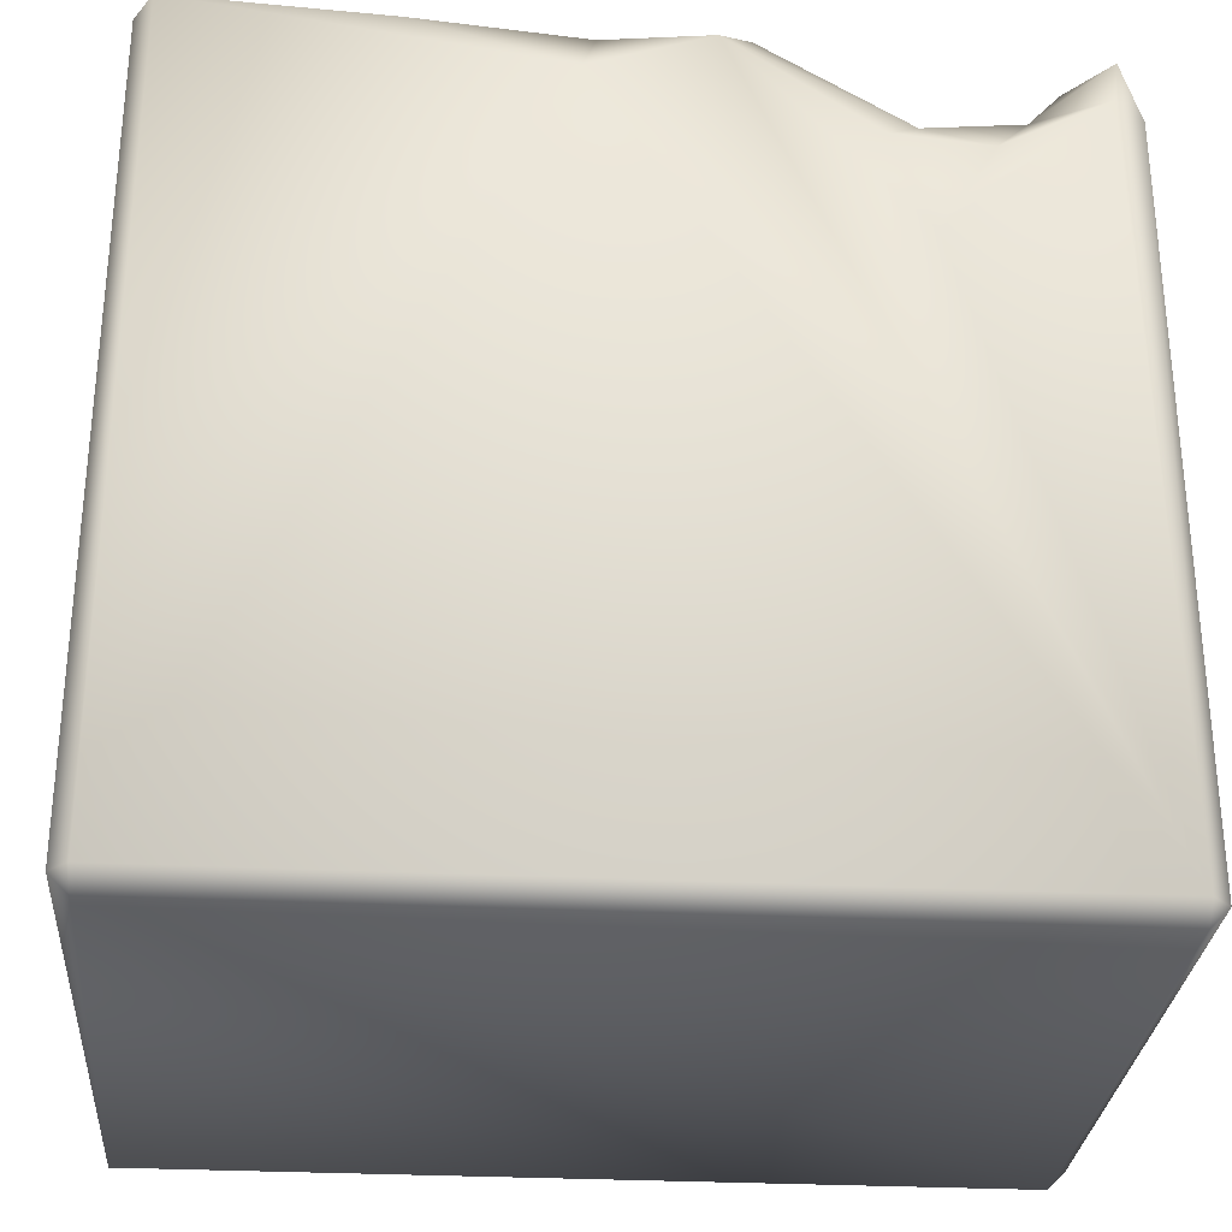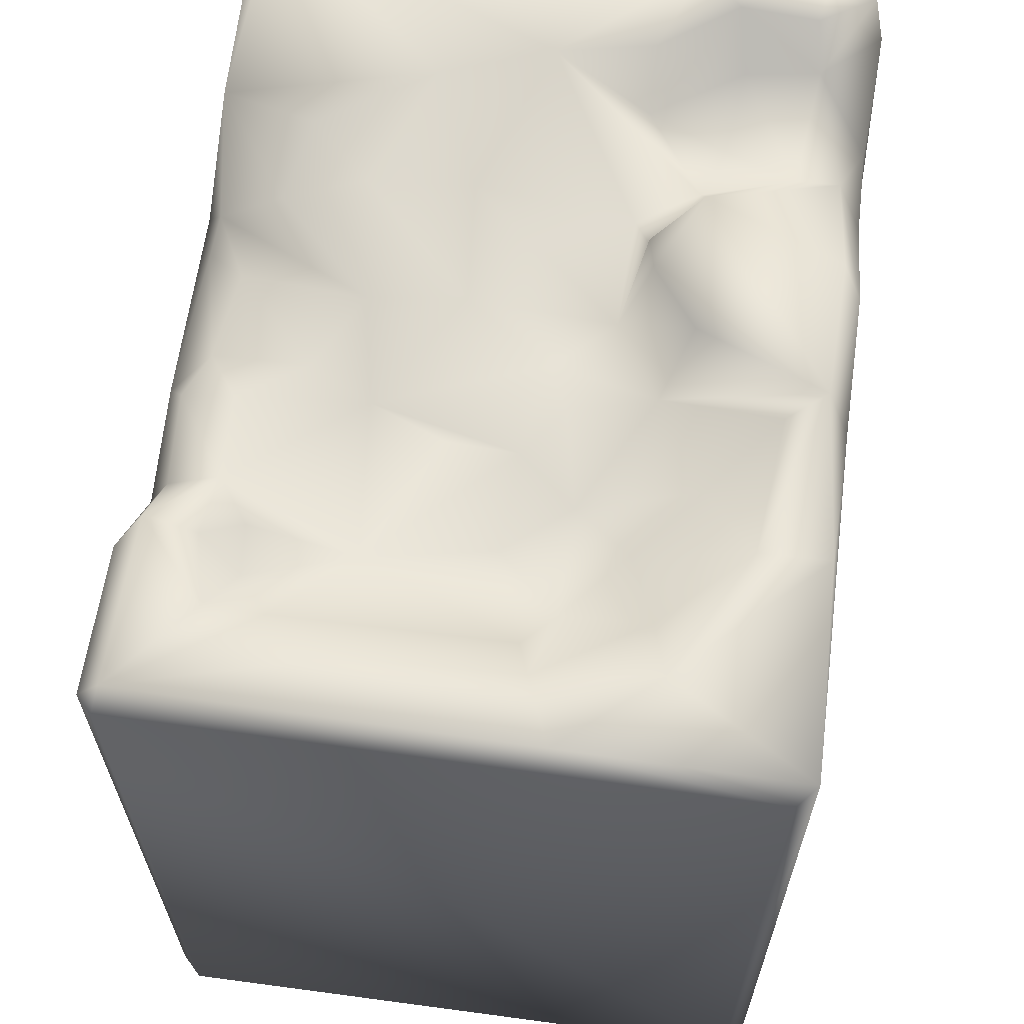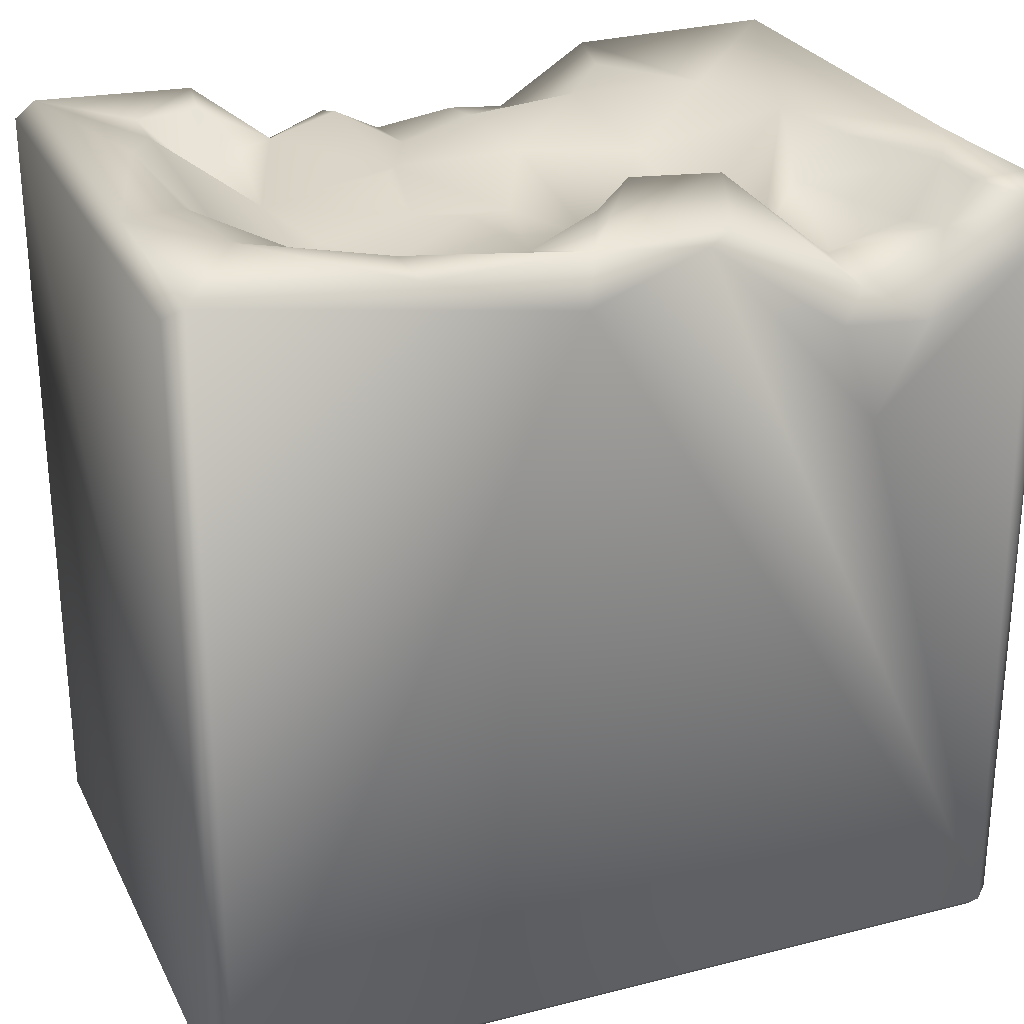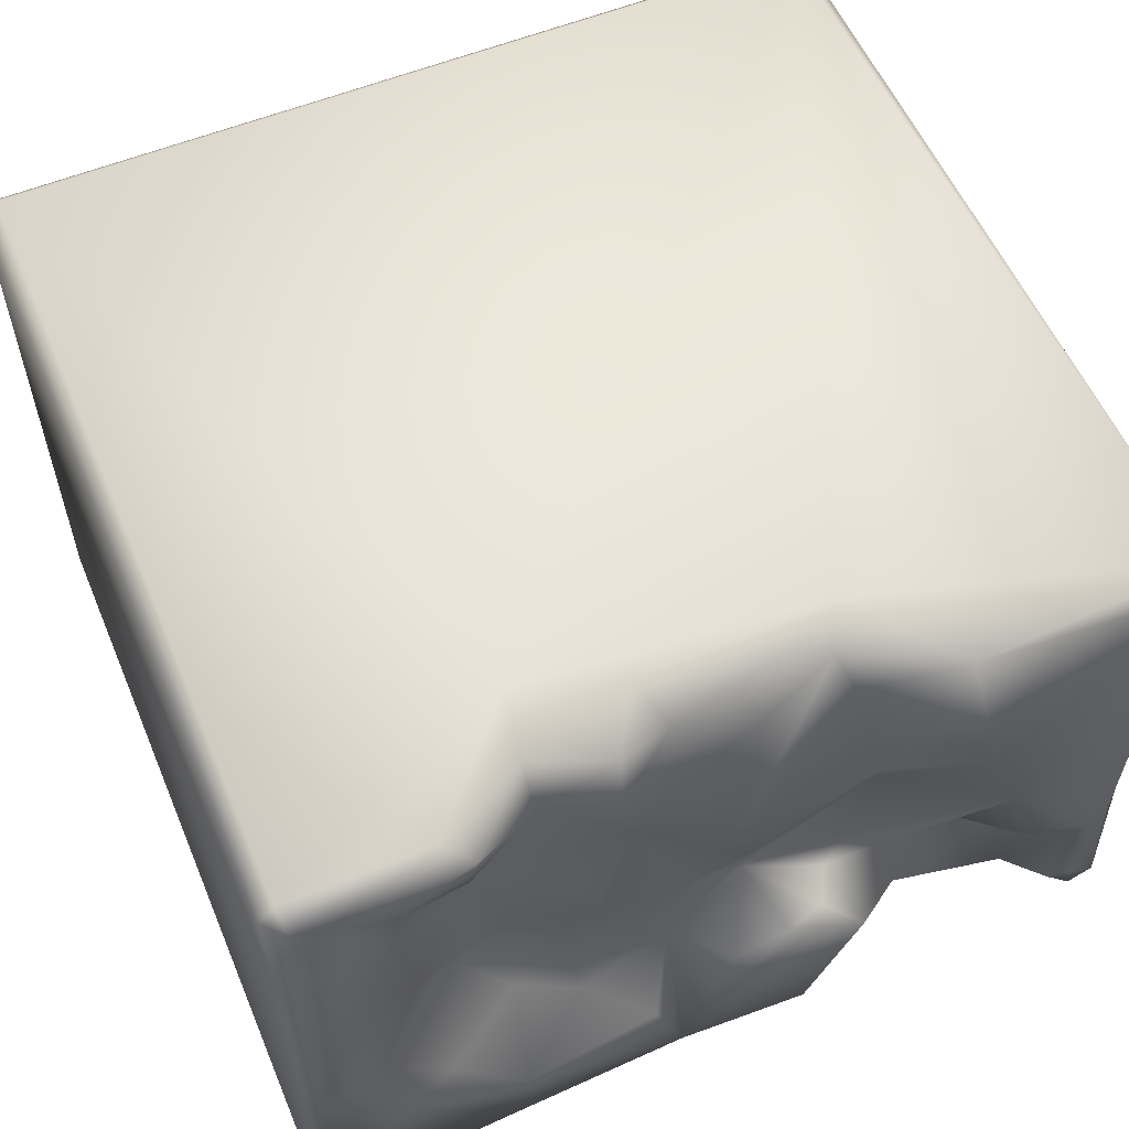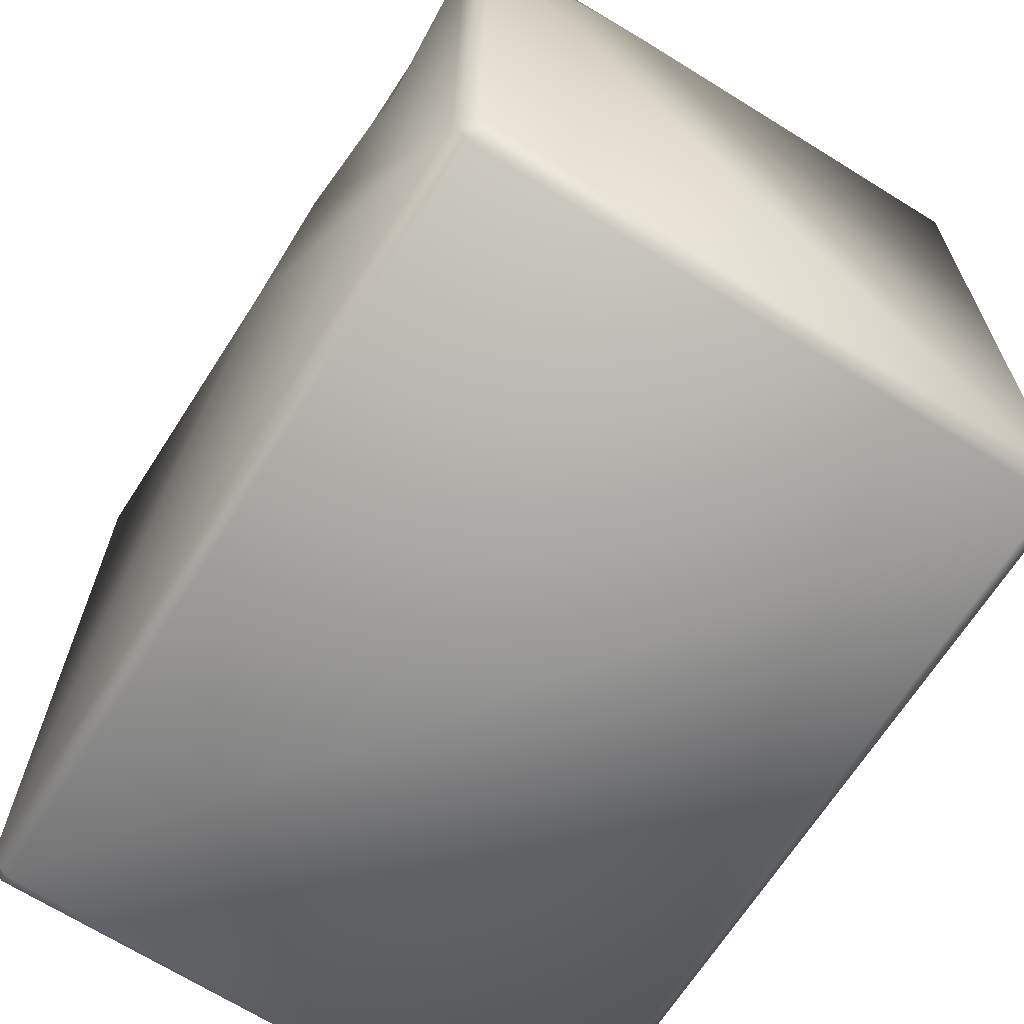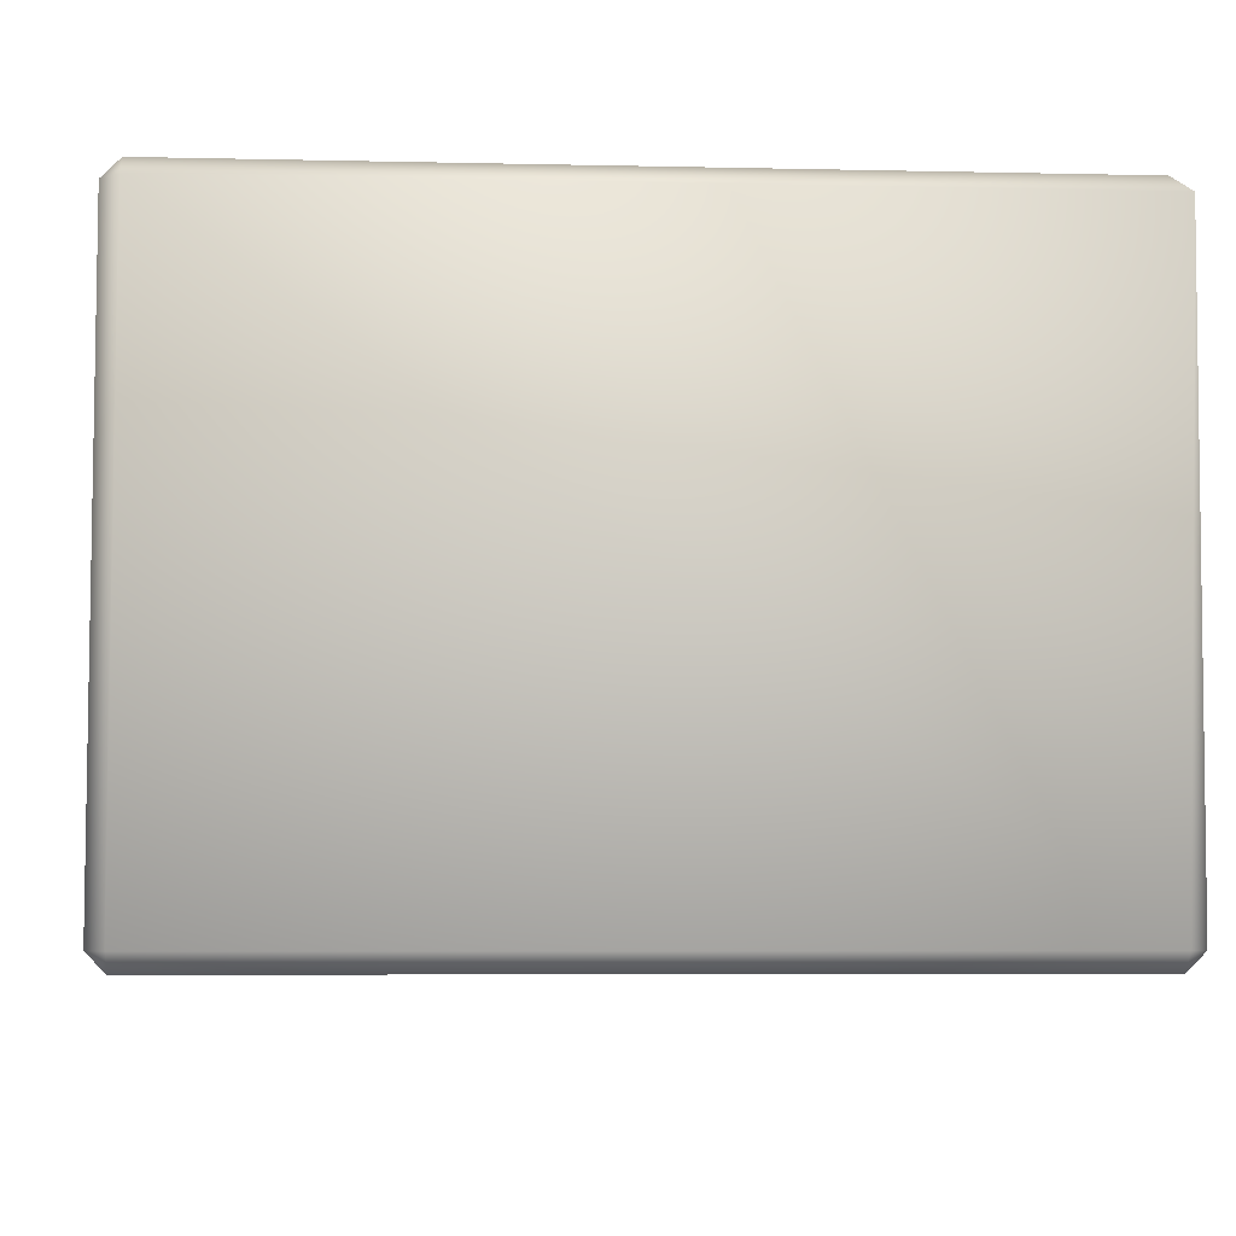
<metadata>
{"format":"obj","ext":"obj","renderer":"f3d","projection":"perspective","resolution":1024,"background":"white","views":[{"elev":-29.3,"azim":175.8,"up":"+Y"},{"elev":63.7,"azim":98.0,"up":"+Y"},{"elev":26.5,"azim":158.3,"up":"+Y"},{"elev":57.5,"azim":157.2,"up":"+Z"},{"elev":-66.6,"azim":-122.0,"up":"+Y"},{"elev":-6.1,"azim":-3.9,"up":"+Z"}]}
</metadata>
<code>
o Liquid_Domain
v -8.134 -8.756 6.217
v -8.487 -8.756 5.864
v -8.134 -9.109 5.864
v 8.134 -8.756 6.217
v 8.487 -8.756 -5.864
v 8.454 -9.105 5.875
v -8.487 -8.756 -5.864
v -8.134 -9.109 -5.864
v 8.134 -9.109 -5.864
v -8.134 -8.756 -6.217
v -8.487 5.577 -5.857
v 8.465 6.722 5.878
v 8.134 -8.756 -6.217
v -4.762 2.906 -6.217
v 3.387 4.453 6.21
v 8.471 6.672 -0.7613
v -2.436 5.027 6.193
v 1.403 5.133 6.157
v -5.875 4.72 -6.129
v -4.051 4.861 -6.155
v 5.363 6.682 6.154
v -7.913 5.752 -6.192
v 8.142 6.701 6.194
v -8.466 6.681 -1.783
v -1.278 6.78 -6.151
v 1.035 5.945 -6.206
v -4.662 5.371 -5.687
v 8.147 7.031 -6.206
v -1.378 5.478 5.919
v 3.533 5.609 5.726
v 8.488 6.756 -5.852
v 4.016 6.881 -6.108
v -8.469 6.786 6.192
v 2.034 6.207 5.701
v 4.013 5.57 -0.317
v 4.99 5.3 -1.522
v 3.875 5.78 -2.64
v -5.196 5.258 -3.442
v -6.732 5.72 -3.633
v -4.371 5.757 -4.815
v -0.6167 6.132 5.109
v 0.9269 5.786 5.408
v 3.477 6.054 4.721
v 1.013 6.04 3.53
v 4.474 5.573 2.112
v 6.313 6.816 3.314
v 5.817 5.814 -0.9464
v 0.3586 5.907 -0.7602
v 2.223 5.931 -0.45
v -0.9196 5.504 -1.843
v 2.961 5.494 -1.545
v -3.916 5.599 -3.073
v 1.329 6.044 -1.176
v -2.463 5.96 -2.237
v 0.7336 5.832 -2.779
v 2.516 5.886 -3.784
v 1.167 6.473 -5.046
v -8.344 6.966 -5.087
v -4.037 6.954 6.01
v -2.043 5.803 5.817
v -2.459 6.038 4.704
v 2.082 6.485 4.694
v -2.574 6.81 3.052
v -0.1245 6.739 2.657
v 4.355 6.081 4.101
v 5.173 5.723 4.074
v 6.328 6.866 4.443
v 1.595 5.957 2.358
v 2.348 6.269 0.8702
v -0.4952 6.493 0.8885
v -3.11 5.674 -1.891
v -5.235 6.161 -1.916
v 5.513 6.695 -3.195
v -1.389 6.86 -2.404
v -2.95 6.999 -3.168
v -0.3745 6.631 -3.284
v -6.686 6.069 -5.061
v -8.08 6.746 -5.958
v 4.851 7.005 5.715
v 4.976 6.835 4.731
v 7.018 7.034 1.94
v -3.209 6.068 1.147
v 6.855 6.946 -1.22
v -2.111 6.666 -2.248
v -7.536 6.739 -3.395
v 4.046 6.878 -4.785
v -7.334 6.858 -4.902
v -1.887 6.937 -5.818
v -8.146 7.107 5.797
v 8.075 7.078 5.791
v -3.588 7.003 4.212
v -4.991 7.064 2.069
v -5.809 7.024 -0.01253
v 8.124 7.045 -1.74
v -8.034 7.079 -2.606
v -6.225 6.979 -1.895
v 6.59 7.029 -3.513
v 0.7567 6.86 -5.776
f 3 1 2
f 1 3 4
f 3 6 4
f 8 3 2
f 9 5 6
f 7 8 2
f 6 3 9
f 9 3 8
f 8 7 10
f 13 8 10
f 9 8 13
f 5 9 13
f 2 11 7
f 12 4 6
f 6 5 12
f 28 5 13
f 7 11 10
f 10 26 13
f 2 1 33
f 4 23 15
f 23 4 12
f 10 22 14
f 1 15 17
f 4 15 1
f 15 18 17
f 22 19 14
f 14 19 20
f 10 11 22
f 12 5 16
f 14 20 25
f 10 14 25
f 10 25 26
f 26 28 13
f 2 24 11
f 20 19 27
f 17 33 1
f 17 18 29
f 15 30 18
f 15 23 21
f 2 33 24
f 16 5 31
f 22 11 78
f 28 26 32
f 18 30 34
f 42 29 18
f 34 42 18
f 45 35 49
f 47 36 35
f 35 36 51
f 36 37 51
f 56 51 37
f 22 77 19
f 27 19 77
f 29 60 17
f 15 21 30
f 41 29 42
f 41 60 29
f 34 30 43
f 65 45 43
f 66 45 65
f 45 68 43
f 45 66 46
f 49 69 45
f 45 47 35
f 50 71 82
f 70 50 82
f 48 50 70
f 53 48 49
f 35 51 49
f 49 51 53
f 50 54 71
f 54 50 84
f 55 50 48
f 53 55 48
f 51 55 53
f 37 36 73
f 72 38 39
f 52 38 72
f 54 52 71
f 56 55 51
f 56 57 55
f 52 40 38
f 24 58 11
f 38 40 39
f 39 40 77
f 27 77 40
f 20 27 25
f 17 59 33
f 17 60 59
f 42 34 62
f 34 43 62
f 62 44 42
f 61 63 91
f 41 64 60
f 64 61 60
f 42 44 41
f 64 63 61
f 67 46 66
f 41 44 64
f 62 68 44
f 43 68 62
f 68 64 44
f 69 68 45
f 46 47 45
f 47 46 81
f 68 48 70
f 49 48 68
f 69 49 68
f 71 93 82
f 93 52 72
f 71 52 93
f 47 83 36
f 73 36 83
f 50 74 84
f 39 85 72
f 50 76 74
f 75 52 54
f 55 76 50
f 76 55 98
f 57 98 55
f 77 85 39
f 52 75 40
f 75 27 40
f 22 78 77
f 30 21 79
f 59 60 61
f 91 59 61
f 30 79 43
f 43 79 80
f 43 80 65
f 66 65 80
f 66 80 67
f 64 70 63
f 63 82 92
f 70 82 63
f 64 68 70
f 81 83 47
f 82 93 92
f 93 72 96
f 72 85 96
f 84 75 54
f 37 73 86
f 85 77 87
f 56 37 86
f 57 56 86
f 88 27 75
f 77 78 87
f 58 78 11
f 27 88 25
f 26 25 98
f 26 98 32
f 31 5 28
f 89 33 59
f 21 23 90
f 79 21 90
f 23 12 90
f 67 80 79
f 90 67 79
f 59 92 89
f 91 92 59
f 90 46 67
f 90 81 46
f 91 63 92
f 90 94 81
f 90 12 94
f 12 16 94
f 92 93 89
f 81 94 83
f 89 95 24
f 33 89 24
f 93 95 89
f 94 97 83
f 96 95 93
f 73 83 97
f 96 85 95
f 74 75 84
f 95 58 24
f 85 58 95
f 16 31 94
f 98 75 74
f 86 73 97
f 85 87 58
f 76 98 74
f 87 78 58
f 98 88 75
f 94 28 97
f 94 31 28
f 97 32 86
f 98 25 88
f 57 86 98
f 98 86 32
f 28 32 97

</code>
